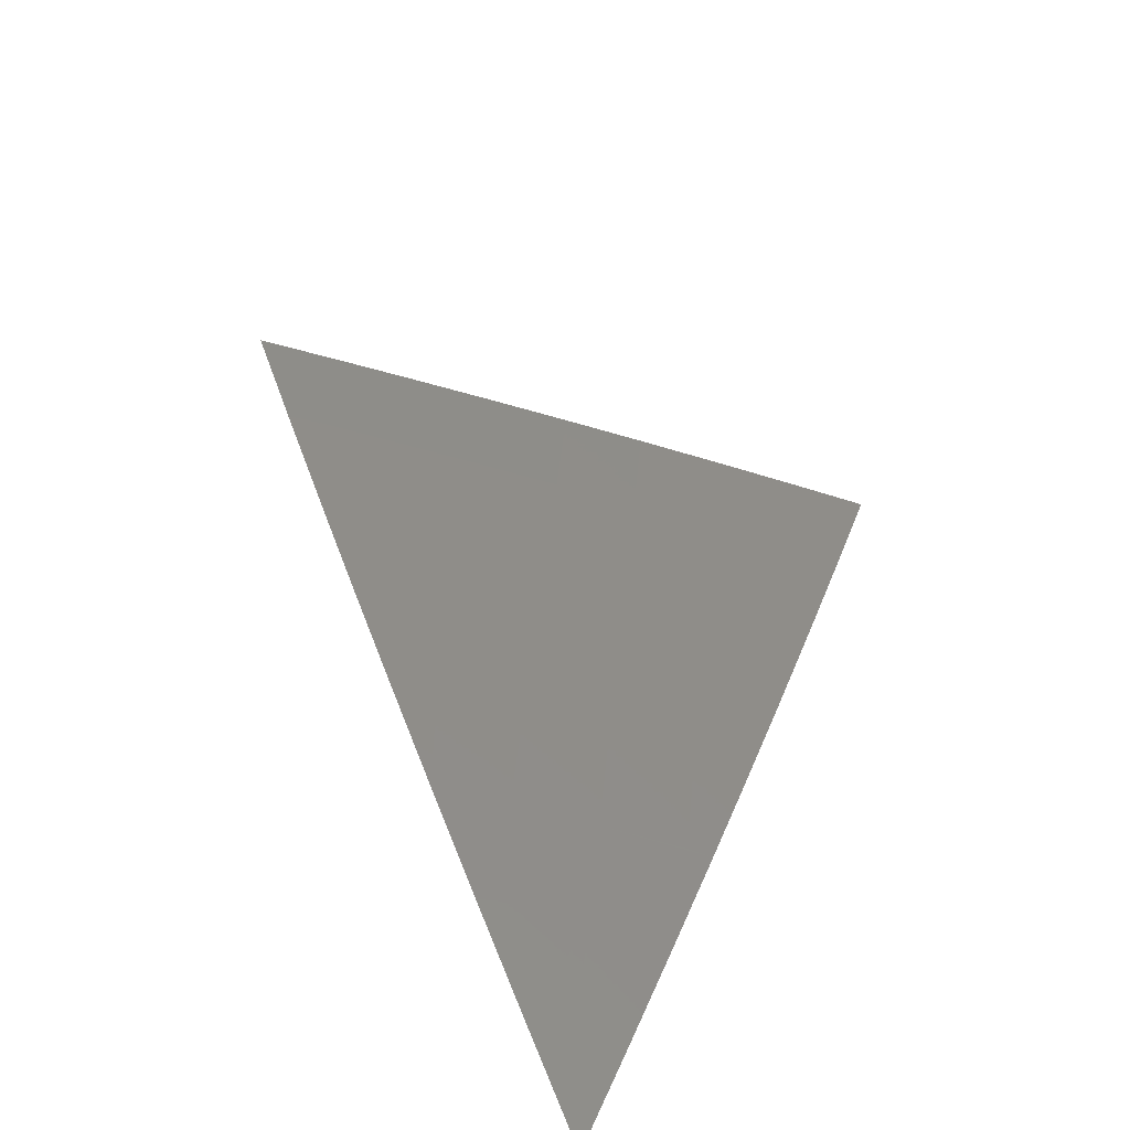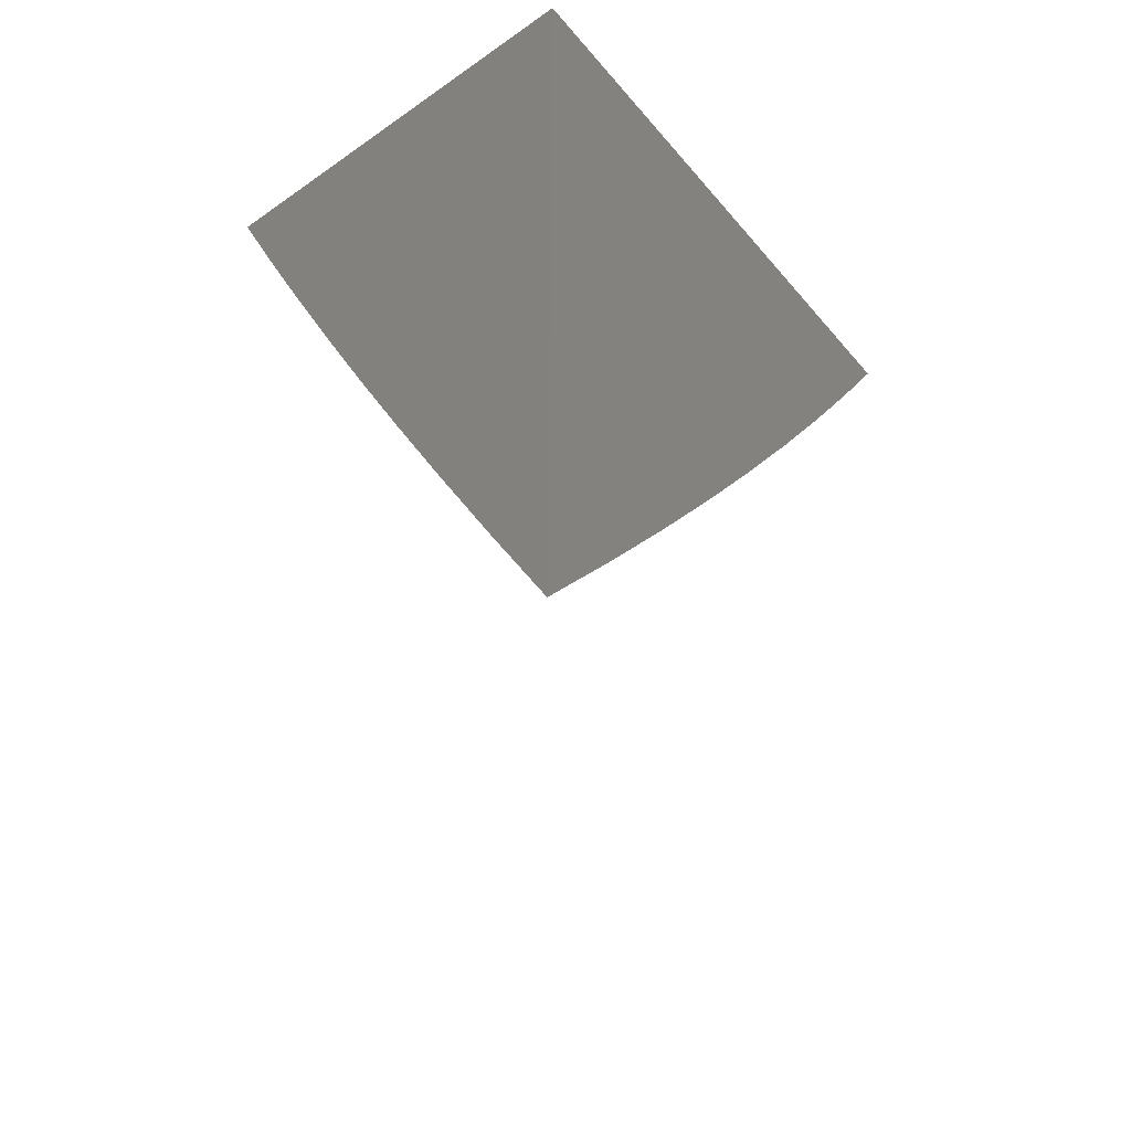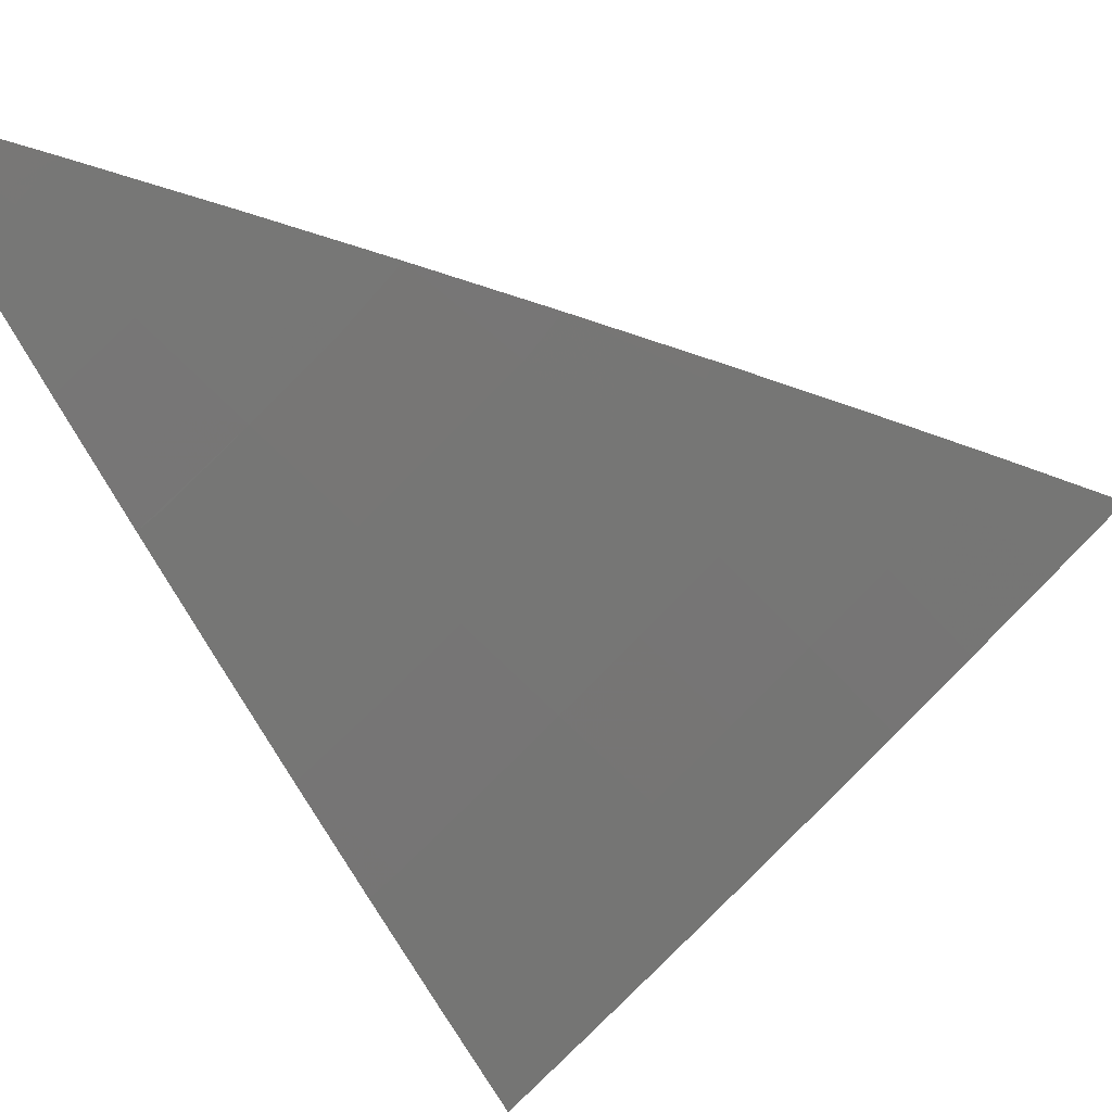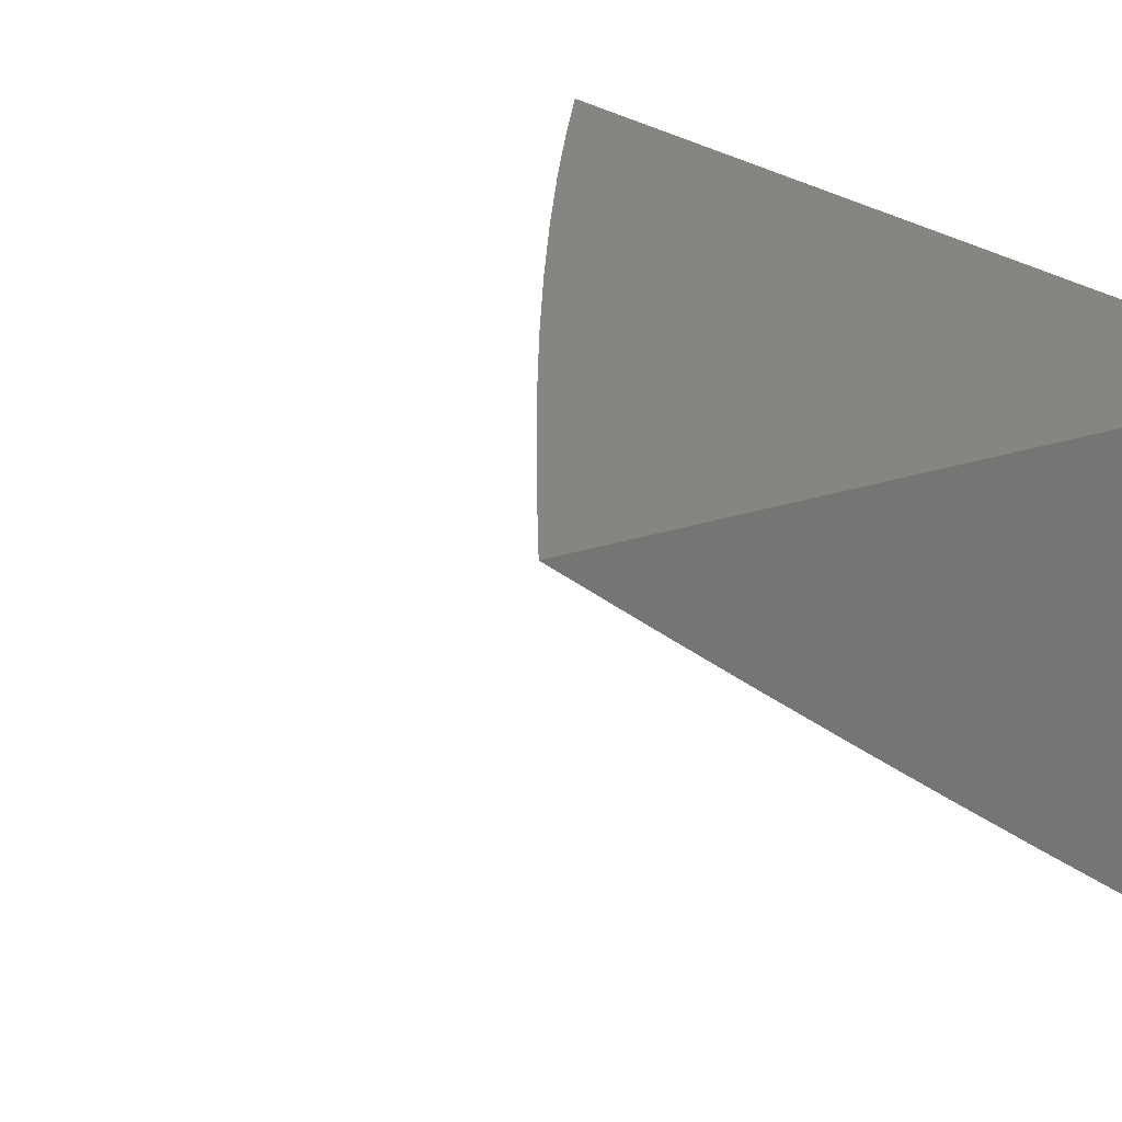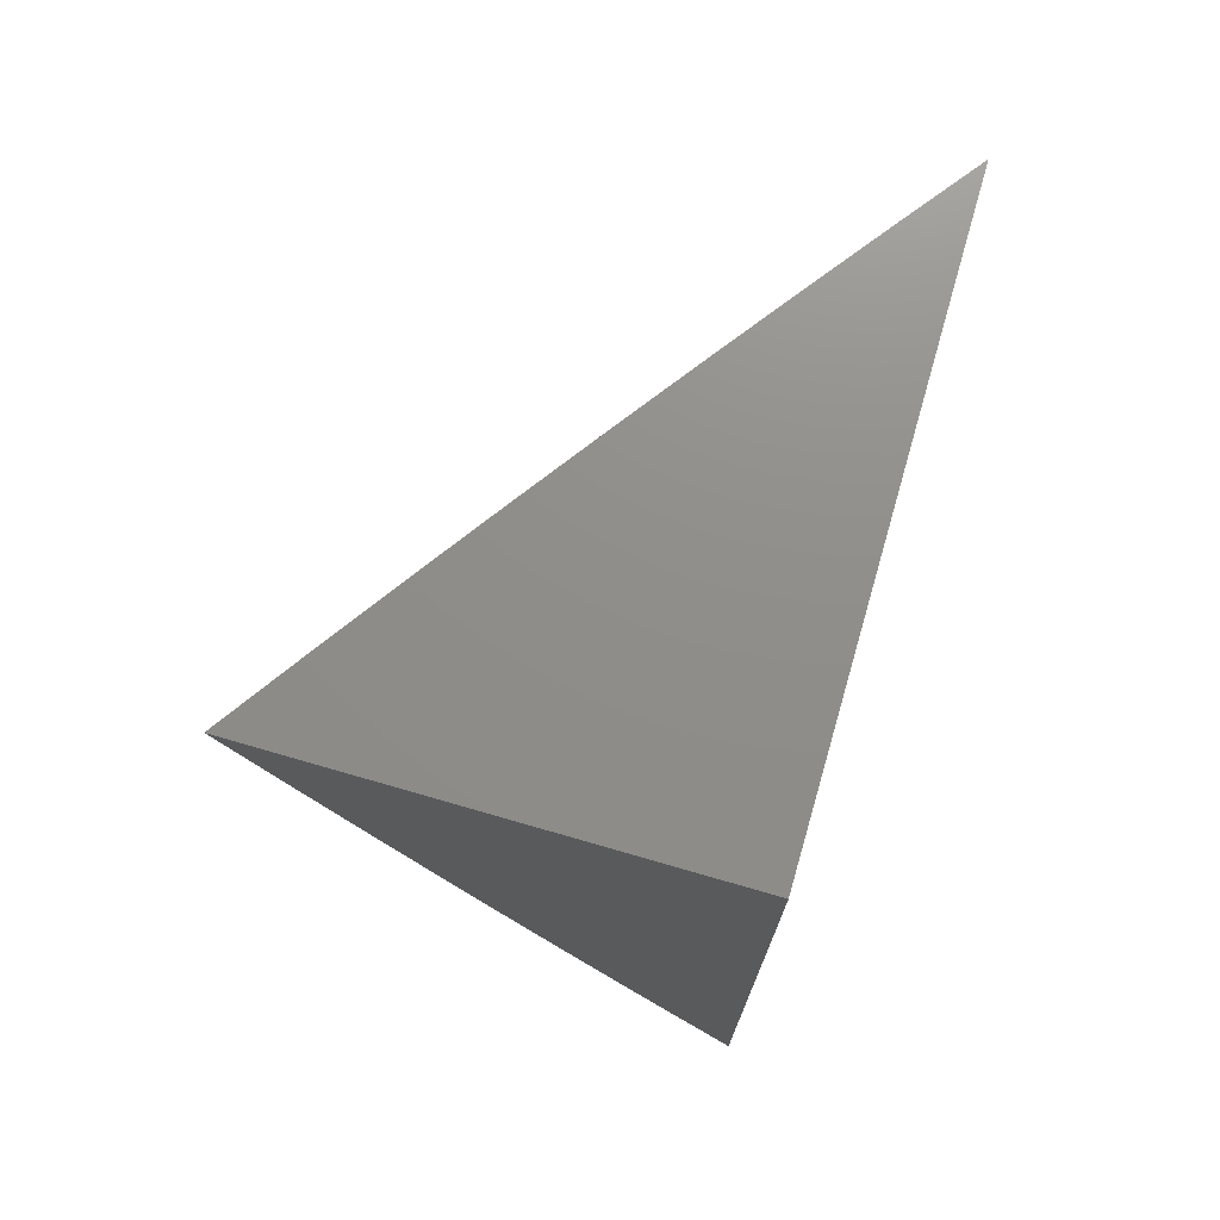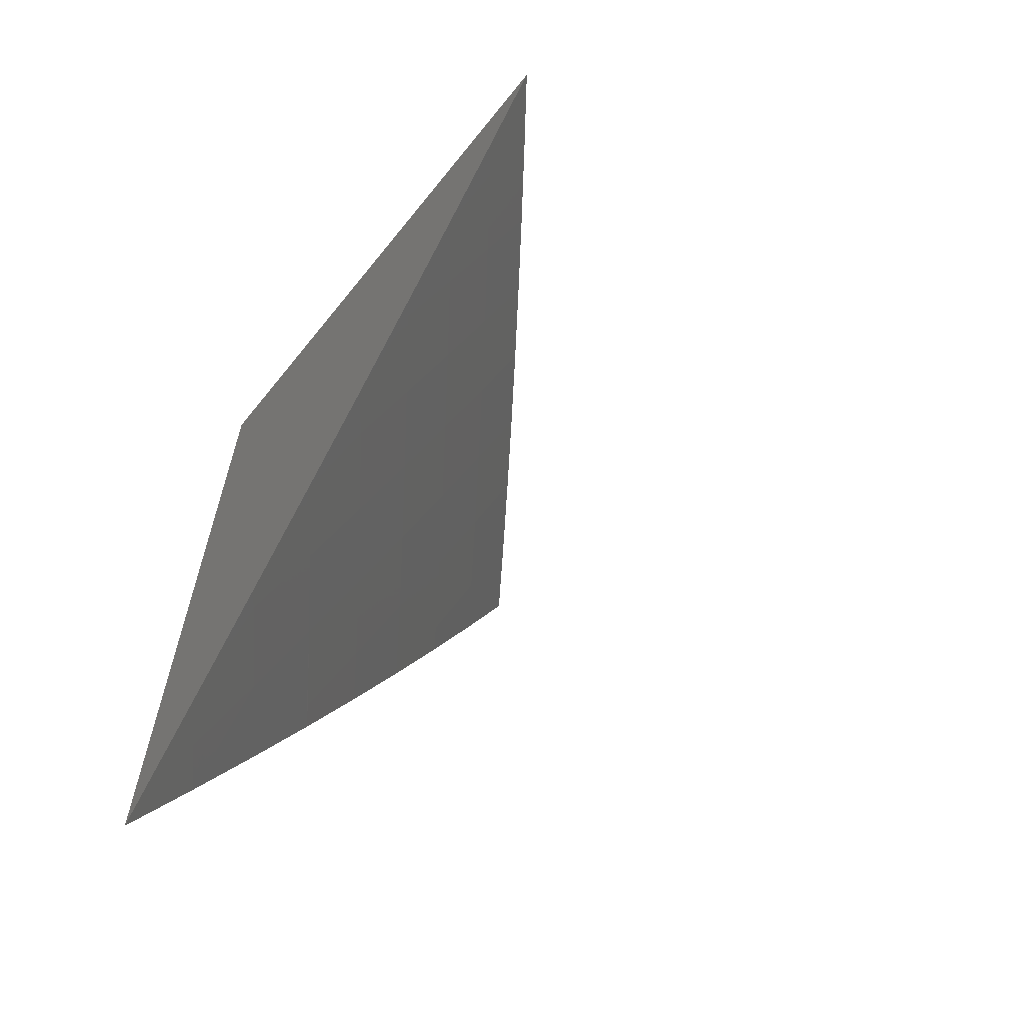
<metadata>
{"format":"stl","ext":"stl","renderer":"f3d","projection":"perspective","resolution":1024,"background":"white","views":[{"elev":-68.6,"azim":-52.0,"up":"+Z"},{"elev":-48.9,"azim":128.1,"up":"+Z"},{"elev":-32.2,"azim":-151.2,"up":"+Y"},{"elev":21.6,"azim":-31.8,"up":"+Y"},{"elev":73.6,"azim":106.1,"up":"+Z"},{"elev":-63.9,"azim":-128.8,"up":"+Z"}]}
</metadata>
<code>
# stl→obj: 53 verts, 102 faces
v -6 -8.272 -4
v -6.047 -8.239 -4
v -6 -8.24 -4.073
v -6.032 -8.218 -4.072
v -6 -8.207 -4.145
v -6.016 -8.197 -4.144
v -6 -8.174 -4.218
v -6.047 -8.142 -4.216
v -6 -8.141 -4.29
v -6.031 -8.12 -4.288
v -6 -8.106 -4.361
v -6.014 -8.097 -4.36
v -6.06 -8.064 -4.36
v -6.077 -8.086 -4.288
v -6.094 -8.108 -4.216
v -6.063 -8.163 -4.144
v -6.11 -8.13 -4.144
v -6.079 -8.185 -4.072
v -6.126 -8.151 -4.072
v -6.095 -8.205 -4
v -6.142 -8.172 -4
v -6.173 -8.117 -4.072
v -6.189 -8.138 -4
v -6.219 -8.083 -4.072
v -6.235 -8.104 -4
v -6.266 -8.049 -4.072
v -6.282 -8.07 -4
v -6.312 -8.014 -4.072
v -6.328 -8.035 -4
v -6.33 -8 -4.074
v -6.374 -8 -4
v -6.285 -8 -4.147
v -6.249 -8.028 -4.144
v -6.24 -8 -4.219
v -6.233 -8.007 -4.216
v -6.193 -8 -4.292
v -6.187 -8.041 -4.216
v -6.17 -8.019 -4.288
v -6.14 -8.075 -4.216
v -6.124 -8.053 -4.288
v -6.146 -8 -4.363
v -6.107 -8.03 -4.36
v -6.098 -8 -4.434
v -6.089 -8.008 -4.432
v -6.05 -8 -4.505
v -6.043 -8.041 -4.432
v -6.026 -8.018 -4.503
v -6 -8.036 -4.504
v -6 -8 -4.575
v -6 -8.071 -4.433
v -6.157 -8.096 -4.144
v -6.203 -8.062 -4.144
v -6 -8 -4
f 1 2 3
f 3 2 4
f 3 4 5
f 5 4 6
f 5 6 7
f 7 6 8
f 7 8 9
f 9 8 10
f 9 10 11
f 11 10 12
f 11 12 13
f 13 12 10
f 13 10 14
f 14 10 8
f 14 8 15
f 15 8 16
f 15 16 17
f 17 16 18
f 17 18 19
f 19 18 20
f 19 20 21
f 4 2 18
f 18 2 20
f 19 21 22
f 22 21 23
f 22 23 24
f 24 23 25
f 24 25 26
f 26 25 27
f 26 27 28
f 28 27 29
f 28 29 30
f 30 29 31
f 30 32 28
f 28 32 26
f 26 32 33
f 33 32 34
f 33 34 35
f 35 34 36
f 35 36 37
f 37 36 38
f 37 38 39
f 39 38 40
f 39 40 15
f 15 40 14
f 36 41 38
f 38 41 40
f 40 41 42
f 42 41 43
f 42 43 44
f 44 43 45
f 44 45 46
f 46 45 47
f 46 47 48
f 48 47 49
f 49 47 45
f 48 50 46
f 46 50 13
f 46 13 44
f 44 13 42
f 50 11 13
f 16 8 6
f 18 16 4
f 4 16 6
f 39 15 17
f 17 19 51
f 51 19 22
f 51 22 52
f 52 22 24
f 52 24 33
f 33 24 26
f 42 13 14
f 42 14 40
f 37 39 51
f 51 39 17
f 37 51 52
f 35 37 52
f 35 52 33
f 49 45 53
f 53 45 43
f 53 43 41
f 41 36 53
f 53 36 34
f 53 34 32
f 32 30 53
f 53 30 31
f 31 29 53
f 53 29 27
f 53 27 25
f 25 23 53
f 53 23 21
f 53 21 20
f 20 2 53
f 53 2 1
f 1 3 53
f 53 3 5
f 53 5 7
f 7 9 53
f 53 9 11
f 53 11 50
f 50 48 53
f 53 48 49

</code>
